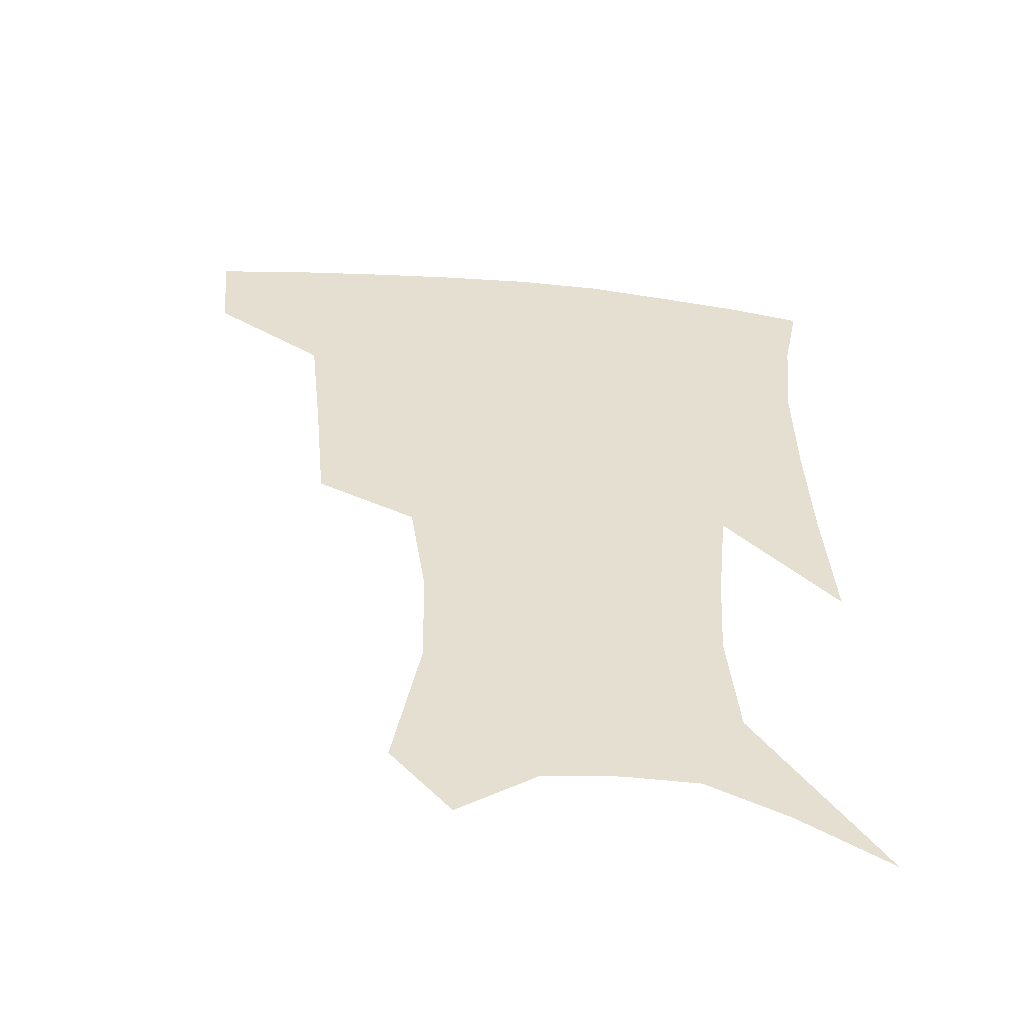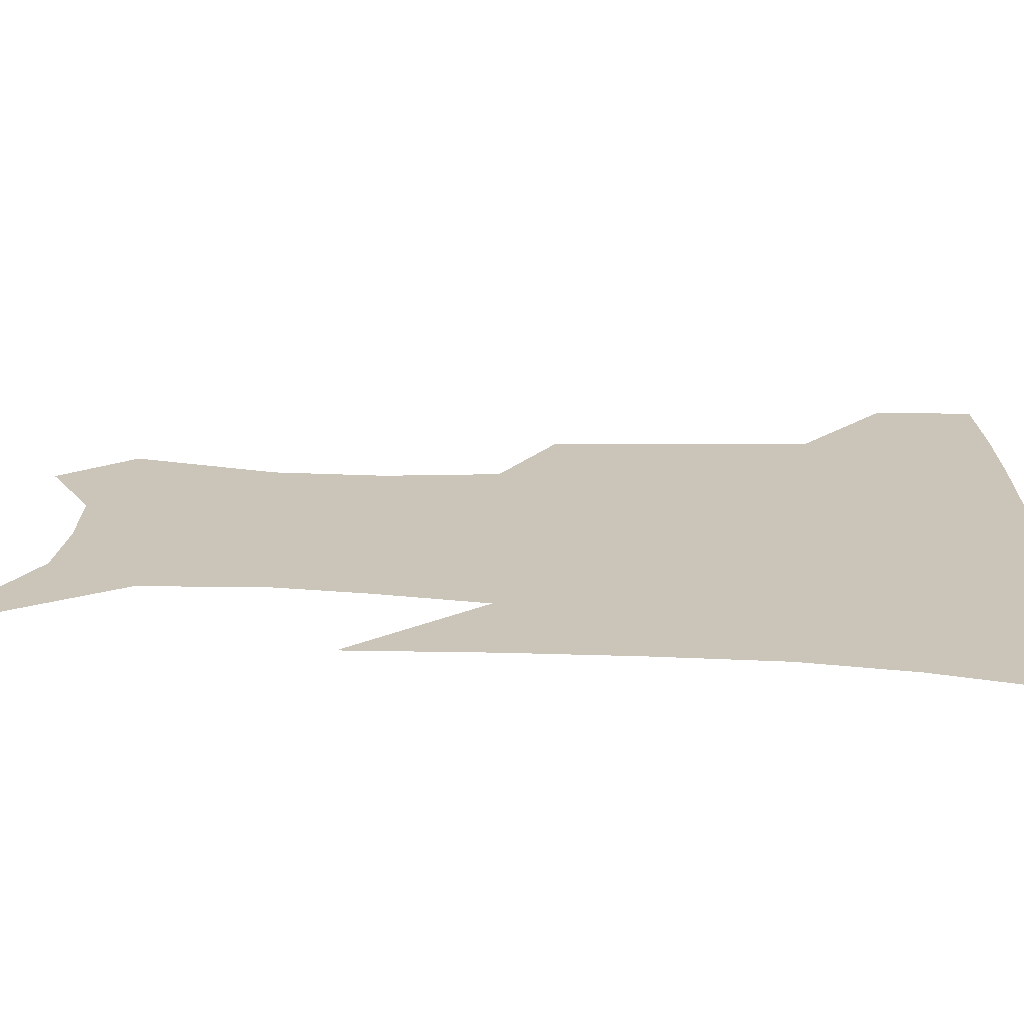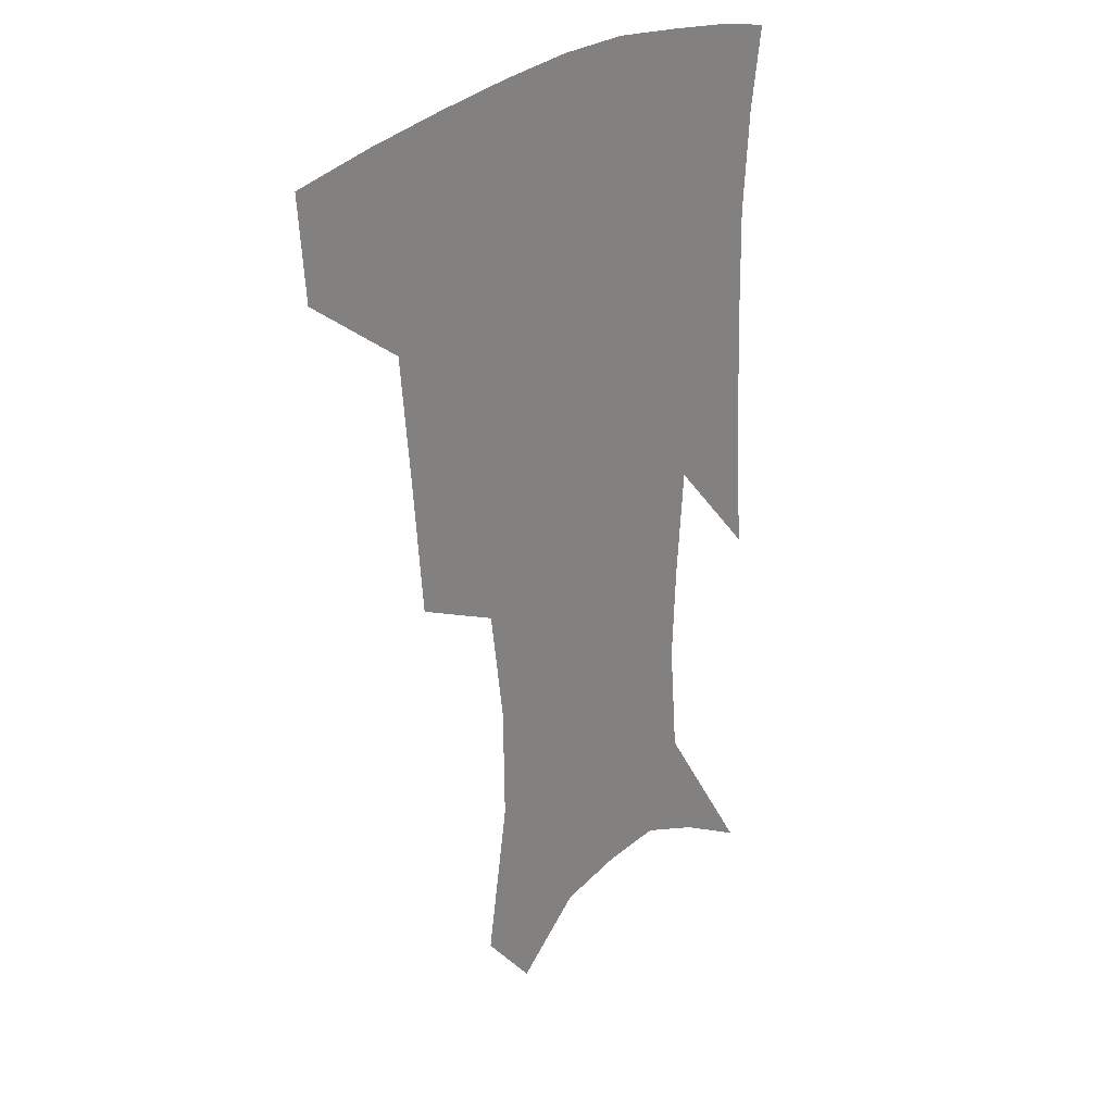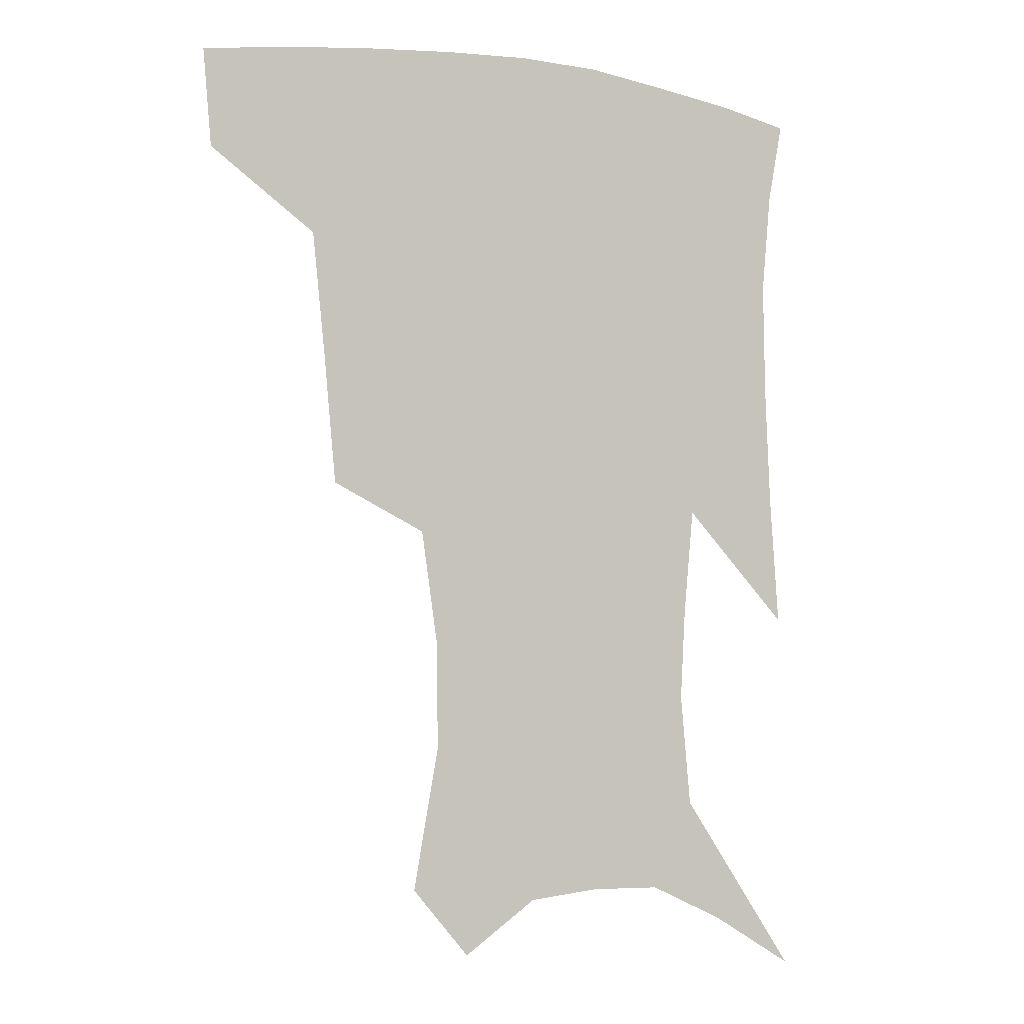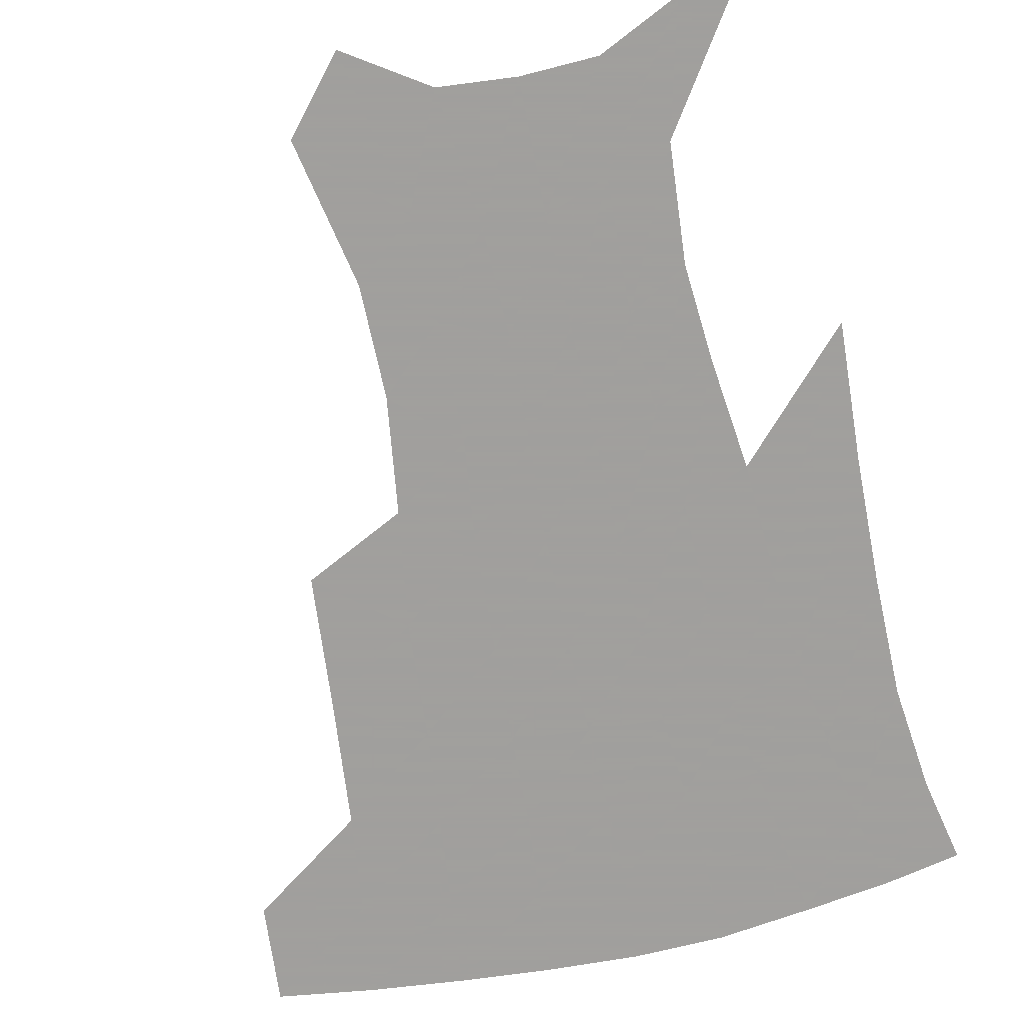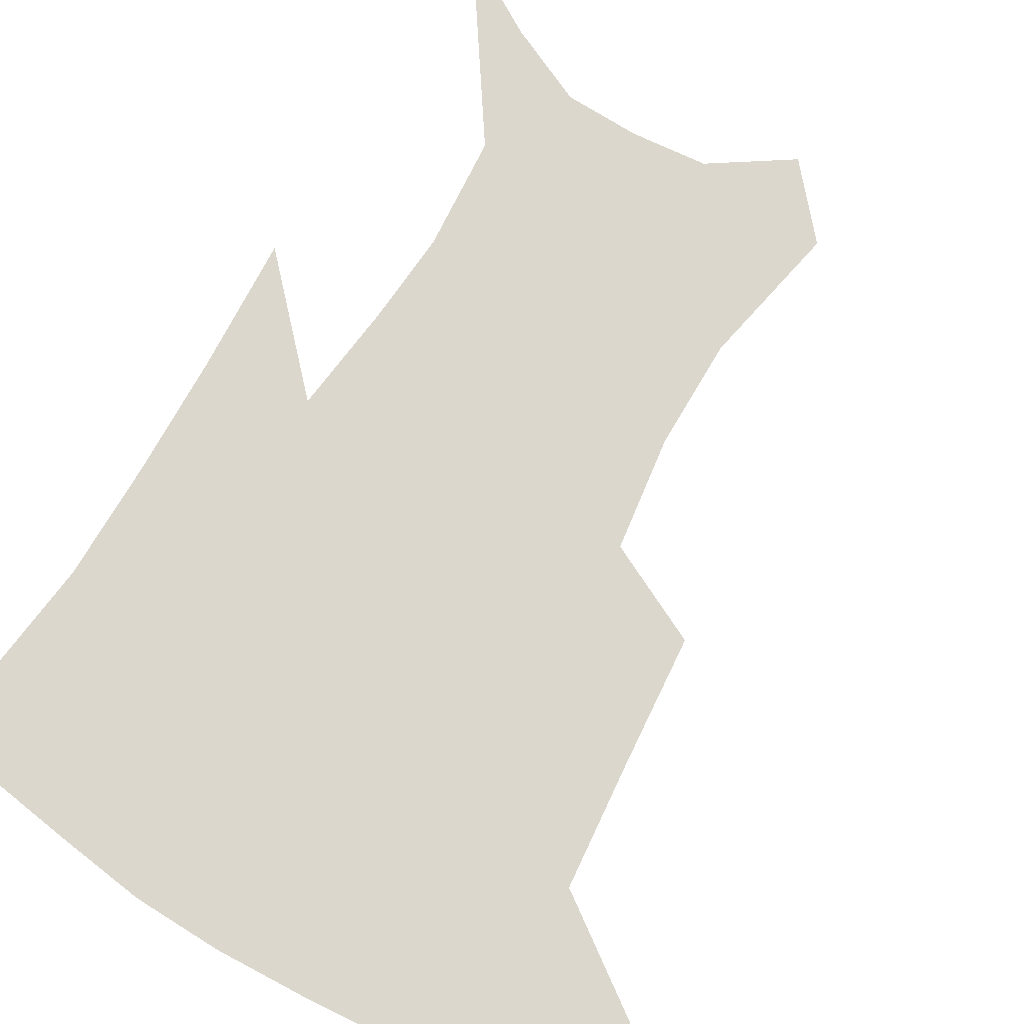
<metadata>
{"format":"obj","ext":"obj","renderer":"f3d","projection":"perspective","resolution":1024,"background":"white","views":[{"elev":-54.3,"azim":-5.8,"up":"+Y"},{"elev":20.5,"azim":96.1,"up":"+Z"},{"elev":25.5,"azim":-54.0,"up":"+Y"},{"elev":-4.2,"azim":-28.1,"up":"+Y"},{"elev":-71.5,"azim":13.3,"up":"+Z"},{"elev":73.3,"azim":-148.7,"up":"+Z"}]}
</metadata>
<code>
v 460 383 0
v 457.2 414.1 0
v 503.4 277.9 0
v 499.4 319.5 0
v 495.2 358.7 0
v 490.9 389.6 0
v 486.7 418.6 0
v 532.1 146.4 0
v 540.5 192.3 0
v 539.9 227.3 0
v 534.6 263 0
v 528.6 299.2 0
v 525.6 335.5 0
v 522.4 365.7 0
v 518.9 393.5 0
v 515.7 422 0
v 551.2 124.5 0
v 560 175.7 0
v 560.4 207.9 0
v 559.1 245.9 0
v 555 276.5 0
v 552.7 312.7 0
v 550.8 343.3 0
v 549.6 371 0
v 547 396.9 0
v 544.3 424.6 0
v 575.9 141.3 0
v 579.7 183.9 0
v 579.7 218.1 0
v 578.2 250.2 0
v 575.9 281.6 0
v 575 317 0
v 574.7 345.8 0
v 574.9 373.3 0
v 574.5 398.5 0
v 572.3 426.3 0
v 599.9 143.8 0
v 598.4 184.7 0
v 598.1 218.3 0
v 597.6 254.2 0
v 597.4 288.4 0
v 597.2 319 0
v 598.1 347.6 0
v 599.4 374.1 0
v 600.7 398.5 0
v 600 426 0
v 623.6 143.3 0
v 618.2 177.7 0
v 615.8 219.2 0
v 617 249.7 0
v 619.1 280.6 0
v 619.2 313.6 0
v 620.1 347.3 0
v 623 372 0
v 626 397.4 0
v 628.9 422.6 0
v 648.9 131.9 0
v 638.1 171.8 0
v 634.6 208.2 0
v 636.3 238.1 0
v 639.8 272.8 0
v 640.9 307.6 0
v 642.6 339 0
v 646.4 366.4 0
v 650.3 394.5 0
v 654.9 419.2 0
v 677.6 114.9 0
v 675.9 235.7 0
v 672.8 278.5 0
v 671.1 317.1 0
v 670.5 355.1 0
v 673.7 388 0
v 678.8 414.5 0
v 691 451 0
f 5 6 1
f 1 6 2
f 6 7 2
f 11 12 3
f 3 12 4
f 12 13 4
f 4 13 5
f 13 14 5
f 5 14 6
f 14 15 6
f 6 15 7
f 15 16 7
f 17 18 8
f 8 18 9
f 18 19 9
f 9 19 10
f 19 20 10
f 10 20 11
f 20 21 11
f 11 21 12
f 21 22 12
f 12 22 13
f 22 23 13
f 13 23 14
f 23 24 14
f 14 24 15
f 24 25 15
f 15 25 16
f 25 26 16
f 17 27 18
f 27 28 18
f 18 28 19
f 28 29 19
f 19 29 20
f 29 30 20
f 20 30 21
f 30 31 21
f 21 31 22
f 31 32 22
f 22 32 23
f 32 33 23
f 23 33 24
f 33 34 24
f 24 34 25
f 34 35 25
f 25 35 26
f 35 36 26
f 27 37 28
f 37 38 28
f 28 38 29
f 38 39 29
f 29 39 30
f 39 40 30
f 30 40 31
f 40 41 31
f 31 41 32
f 41 42 32
f 32 42 33
f 42 43 33
f 33 43 34
f 43 44 34
f 34 44 35
f 44 45 35
f 35 45 36
f 45 46 36
f 37 47 38
f 47 48 38
f 38 48 39
f 48 49 39
f 39 49 40
f 49 50 40
f 40 50 41
f 50 51 41
f 41 51 42
f 51 52 42
f 42 52 43
f 52 53 43
f 43 53 44
f 53 54 44
f 44 54 45
f 54 55 45
f 45 55 46
f 55 56 46
f 47 57 48
f 57 58 48
f 48 58 49
f 58 59 49
f 49 59 50
f 59 60 50
f 50 60 51
f 60 61 51
f 51 61 52
f 61 62 52
f 52 62 53
f 62 63 53
f 53 63 54
f 63 64 54
f 54 64 55
f 64 65 55
f 55 65 56
f 65 66 56
f 57 67 58
f 61 68 62
f 68 69 62
f 62 69 63
f 69 70 63
f 63 70 64
f 70 71 64
f 64 71 65
f 71 72 65
f 65 72 66
f 72 73 66

</code>
